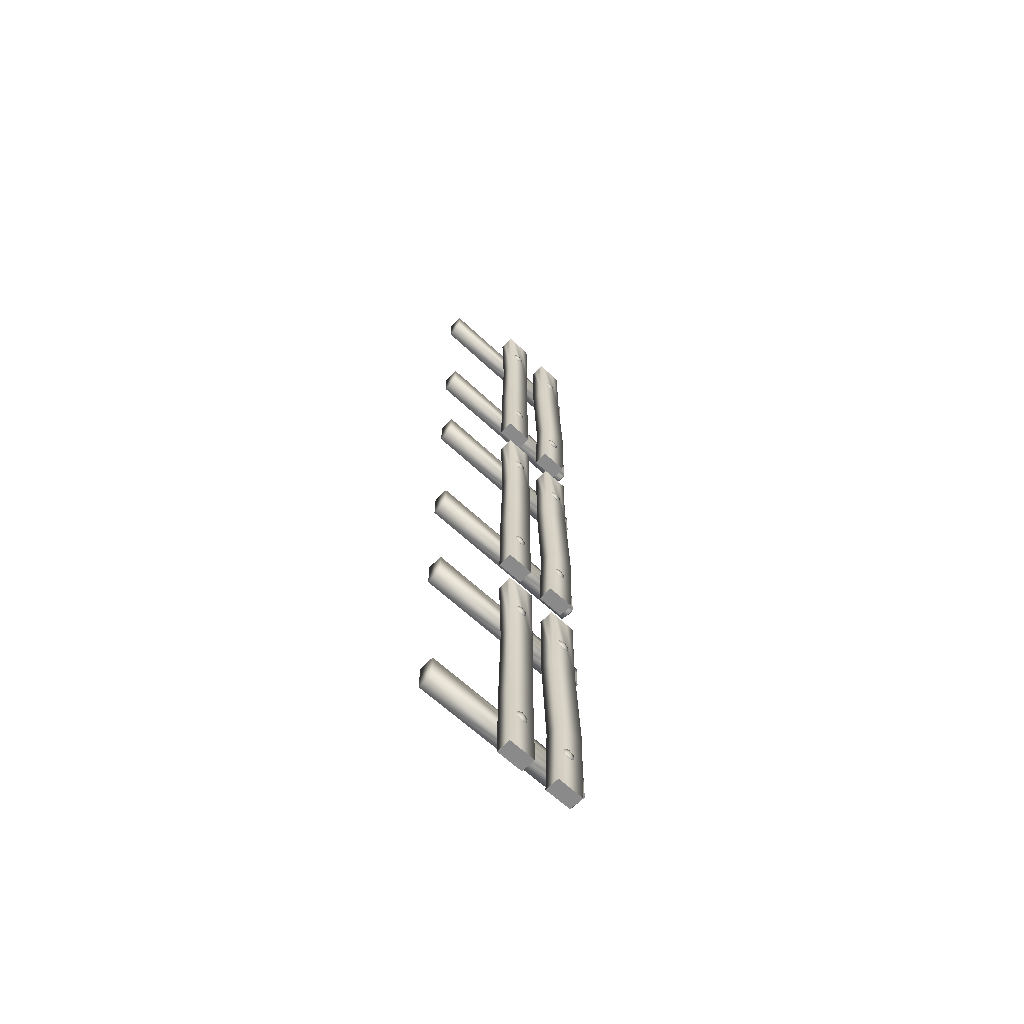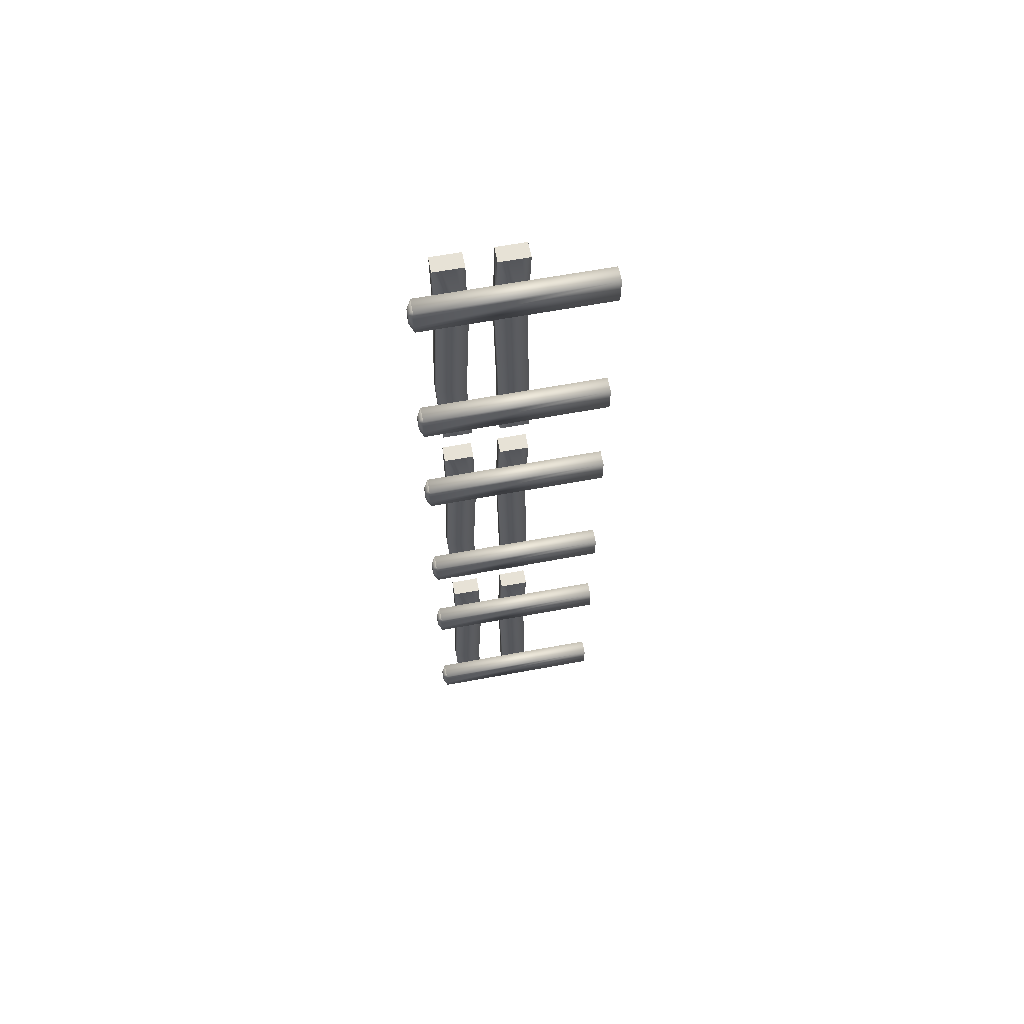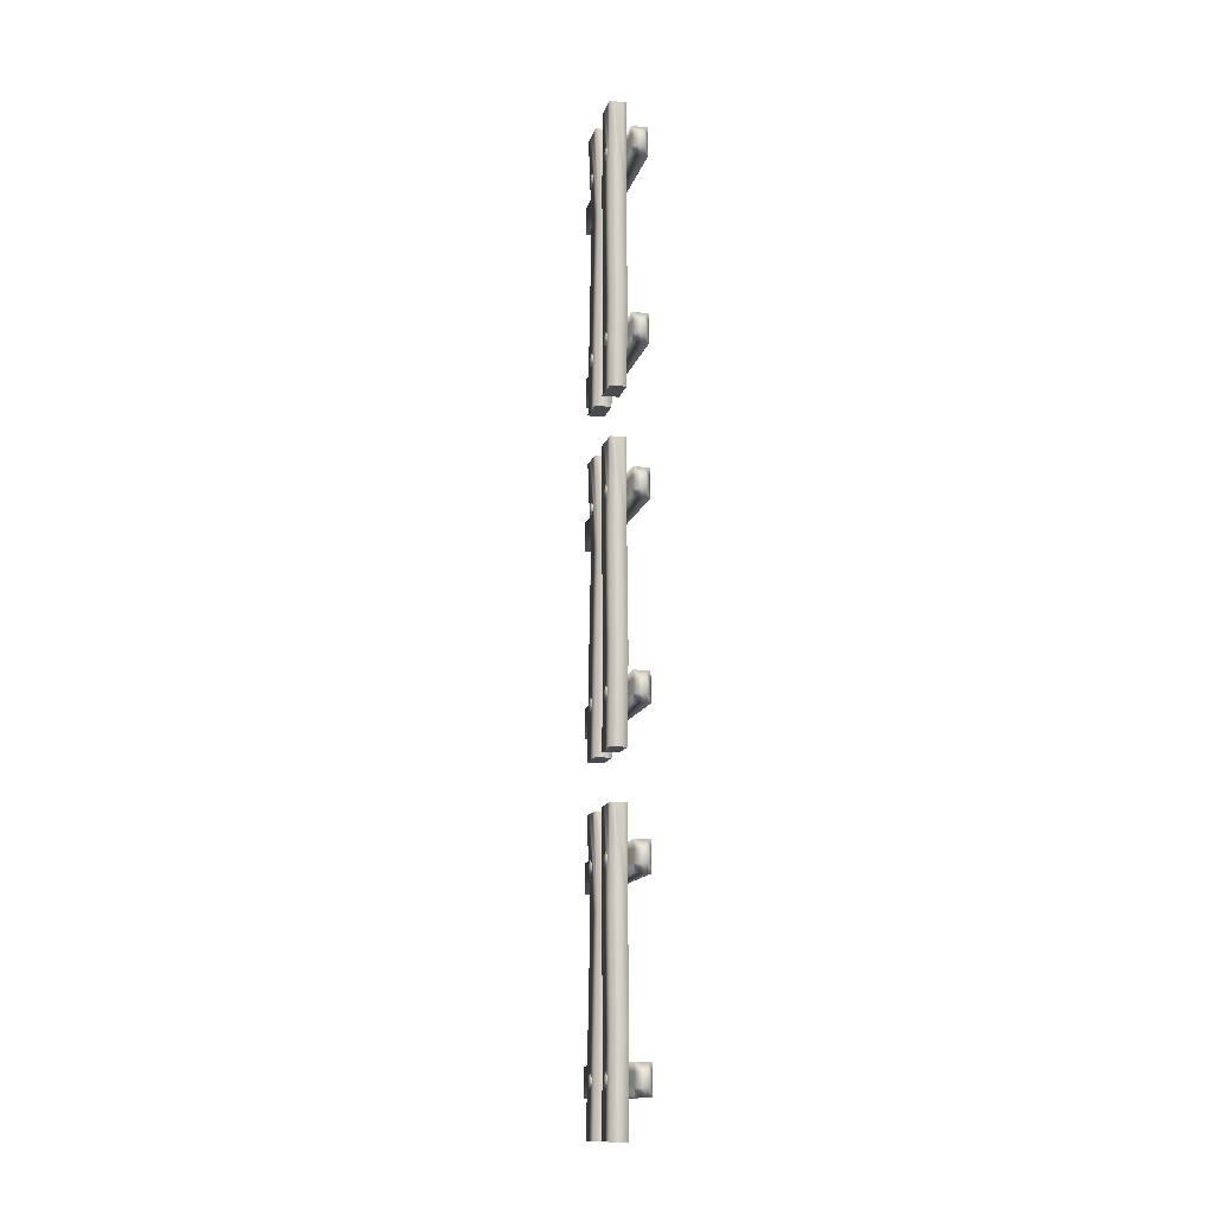
<metadata>
{"format":"obj","ext":"obj","renderer":"f3d","projection":"perspective","resolution":1024,"background":"white","views":[{"elev":-63.6,"azim":46.5,"up":"+Z"},{"elev":63.3,"azim":-100.6,"up":"+Z"},{"elev":-14.0,"azim":166.1,"up":"+Z"}]}
</metadata>
<code>
v  417.5 6.258 422.1
v  417.5 6.064 427
v  417.5 7.399 427
v  417.5 7.594 422.1
v  418.2 7.594 422.1
v  418.2 7.399 427
v  418.2 6.064 427
v  418.2 6.258 422.1
v  417.5 6.101 418.1
v  417.5 7.436 418.1
v  418.2 7.436 418.1
v  418.2 6.101 418.1
v  417.5 7.436 431.1
v  418.2 7.436 431.1
v  418.2 6.101 431.1
v  417.5 6.101 431.1
v  417.5 6.482 431.1
v  417.5 7.054 431.1
v  418.2 7.054 431.1
v  418.2 6.482 431.1
v  417.7 7.436 431.1
v  418 7.436 431.1
v  418 6.101 431.1
v  417.7 6.101 431.1
v  416.7 0 429.5
v  416.7 8.333 429.5
v  416.7 8.333 429.2
v  416.7 8.333 428.6
v  416.7 8.333 428.2
v  416.7 0 428.2
v  417.5 0 429.5
v  417.5 0 428.2
v  417.5 8.333 428.2
v  417.5 8.333 428.6
v  417.5 8.333 429.2
v  417.5 8.333 429.5
v  416.9 8.333 428.2
v  417.3 8.333 428.2
v  417.3 8.534 429.2
v  417.3 8.534 428.6
v  416.9 8.534 428.6
v  416.9 8.534 429.2
v  417.3 8.333 429.5
v  416.9 8.333 429.5
v  417.5 3.528 422.1
v  417.5 3.632 427
v  417.5 4.967 427
v  417.5 4.864 422.1
v  418.1 4.864 422.1
v  418.1 4.967 427
v  418.1 3.632 427
v  418.1 3.528 422.1
v  417.5 3.502 418.1
v  417.5 4.837 418.1
v  418.2 4.837 418.1
v  418.2 3.502 418.1
v  417.5 4.837 431.1
v  418.2 4.837 431.1
v  418.2 3.502 431.1
v  417.5 3.502 431.1
v  417.5 3.884 431.1
v  417.5 4.456 431.1
v  418.2 4.456 431.1
v  418.2 3.884 431.1
v  417.7 4.837 431.1
v  418 4.837 431.1
v  418 3.502 431.1
v  417.7 3.502 431.1
v  416.7 0 421.1
v  416.7 8.333 421.1
v  416.7 8.333 420.7
v  416.7 8.333 420.1
v  416.7 8.333 419.7
v  416.7 0 419.7
v  417.5 0 421.1
v  417.5 0 419.7
v  417.5 8.333 419.7
v  417.5 8.333 420.1
v  417.5 8.333 420.7
v  417.5 8.333 421.1
v  416.9 8.333 419.7
v  417.3 8.333 419.7
v  417.3 8.534 420.7
v  417.3 8.534 420.1
v  416.9 8.534 420.1
v  416.9 8.534 420.7
v  417.3 8.333 421.1
v  416.9 8.333 421.1
v  418.3 6.768 429
v  418.3 6.768 428.9
v  418.2 7.035 428.9
v  418.2 7.035 429
v  418.2 6.501 429
v  418.2 6.501 428.9
v  418.2 6.768 429.2
v  418.2 6.501 428.7
v  418.2 6.768 428.6
v  418.3 6.768 428.7
v  418.2 7.035 428.7
v  418.2 7.035 428.7
v  418.2 7.035 429
v  418.2 6.768 429.2
v  418.2 6.501 429
v  418.2 6.501 428.7
v  418.2 6.768 428.6
v  418.3 4.167 429
v  418.3 4.167 428.9
v  418.2 4.434 428.9
v  418.2 4.434 429
v  418.2 3.899 429
v  418.2 3.899 428.9
v  418.2 4.167 429.2
v  418.2 3.899 428.7
v  418.2 4.167 428.6
v  418.3 4.167 428.7
v  418.2 4.434 428.7
v  418.2 4.434 428.7
v  418.2 4.434 429
v  418.2 4.167 429.2
v  418.2 3.899 429
v  418.2 3.899 428.7
v  418.2 4.167 428.6
v  418.3 6.768 420.5
v  418.3 6.768 420.4
v  418.2 7.035 420.4
v  418.2 7.035 420.5
v  418.2 6.501 420.5
v  418.2 6.501 420.4
v  418.2 6.768 420.7
v  418.2 6.501 420.3
v  418.2 6.768 420.1
v  418.3 6.768 420.3
v  418.2 7.035 420.3
v  418.2 7.035 420.3
v  418.2 7.035 420.5
v  418.2 6.768 420.7
v  418.2 6.501 420.5
v  418.2 6.501 420.3
v  418.2 6.768 420.1
v  418.3 4.167 420.5
v  418.3 4.167 420.4
v  418.2 4.434 420.4
v  418.2 4.434 420.5
v  418.2 3.899 420.5
v  418.2 3.899 420.4
v  418.2 4.167 420.7
v  418.2 3.899 420.3
v  418.2 4.167 420.1
v  418.3 4.167 420.3
v  418.2 4.434 420.3
v  418.2 4.434 420.3
v  418.2 4.434 420.5
v  418.2 4.167 420.7
v  418.2 3.899 420.5
v  418.2 3.899 420.3
v  418.2 4.167 420.1
o Box052
g Box052
f 1 2 3 4
f 5 6 7 8
f 9 10 11 12
f 4 3 6 5
f 2 1 8 7
f 13 14 15 16
f 2 16 17 18 13 3
f 4 10 9 1
f 6 14 19 20 15 7
f 8 12 11 5
f 3 13 21 22 14 6
f 5 11 10 4
f 1 9 12 8
f 7 15 23 24 16 2
f 25 26 27 28 29 30
f 31 32 33 34 35 36
f 25 30 32 31
f 30 29 37 38 33 32
f 39 40 41 42
f 26 25 31 36 43 44
f 35 34 40 39
f 28 27 42 41
f 40 38 37 41
f 42 44 43 39
f 34 33 38 40
f 39 43 36 35
f 27 26 44 42
f 41 37 29 28
f 45 46 47 48
f 49 50 51 52
f 53 54 55 56
f 48 47 50 49
f 46 45 52 51
f 57 58 59 60
f 46 60 61 62 57 47
f 48 54 53 45
f 50 58 63 64 59 51
f 52 56 55 49
f 47 57 65 66 58 50
f 49 55 54 48
f 45 53 56 52
f 51 59 67 68 60 46
f 69 70 71 72 73 74
f 75 76 77 78 79 80
f 69 74 76 75
f 74 73 81 82 77 76
f 83 84 85 86
f 70 69 75 80 87 88
f 79 78 84 83
f 72 71 86 85
f 84 82 81 85
f 86 88 87 83
f 78 77 82 84
f 83 87 80 79
f 71 70 88 86
f 85 81 73 72
f 89 90 91 92
f 93 94 90 89
f 92 95 89
f 93 89 95
f 96 97 98
f 98 97 99
f 100 101 92 91 99
f 101 102 95 92
f 102 103 93 95
f 103 104 96 94 93
f 104 105 97 96
f 105 100 99 97
f 90 98 99 91
f 94 96 98 90
f 106 107 108 109
f 110 111 107 106
f 109 112 106
f 110 106 112
f 113 114 115
f 115 114 116
f 117 118 109 108 116
f 118 119 112 109
f 119 120 110 112
f 120 121 113 111 110
f 121 122 114 113
f 122 117 116 114
f 107 115 116 108
f 111 113 115 107
f 123 124 125 126
f 127 128 124 123
f 126 129 123
f 127 123 129
f 130 131 132
f 132 131 133
f 134 135 126 125 133
f 135 136 129 126
f 136 137 127 129
f 137 138 130 128 127
f 138 139 131 130
f 139 134 133 131
f 124 132 133 125
f 128 130 132 124
f 140 141 142 143
f 144 145 141 140
f 143 146 140
f 144 140 146
f 147 148 149
f 149 148 150
f 151 152 143 142 150
f 152 153 146 143
f 153 154 144 146
f 154 155 147 145 144
f 155 156 148 147
f 156 151 150 148
f 141 149 150 142
f 145 147 149 141
v  417.5 6.258 406.9
v  417.5 6.064 411.8
v  417.5 7.399 411.8
v  417.5 7.594 406.9
v  418.2 7.594 406.9
v  418.2 7.399 411.8
v  418.2 6.064 411.8
v  418.2 6.258 406.9
v  417.5 6.101 402.9
v  417.5 7.436 402.9
v  418.2 7.436 402.9
v  418.2 6.101 402.9
v  417.5 7.436 415.9
v  418.2 7.436 415.9
v  418.2 6.101 415.9
v  417.5 6.101 415.9
v  417.5 6.482 415.9
v  417.5 7.054 415.9
v  418.2 7.054 415.9
v  418.2 6.482 415.9
v  417.7 7.436 415.9
v  418 7.436 415.9
v  418 6.101 415.9
v  417.7 6.101 415.9
v  416.7 0 414.3
v  416.7 8.333 414.3
v  416.7 8.333 414
v  416.7 8.333 413.4
v  416.7 8.333 413
v  416.7 0 413
v  417.5 0 414.3
v  417.5 0 413
v  417.5 8.333 413
v  417.5 8.333 413.4
v  417.5 8.333 414
v  417.5 8.333 414.3
v  416.9 8.333 413
v  417.3 8.333 413
v  417.3 8.534 414
v  417.3 8.534 413.4
v  416.9 8.534 413.4
v  416.9 8.534 414
v  417.3 8.333 414.3
v  416.9 8.333 414.3
v  417.5 3.528 406.9
v  417.5 3.632 411.8
v  417.5 4.967 411.8
v  417.5 4.864 406.9
v  418.1 4.864 406.9
v  418.1 4.967 411.8
v  418.1 3.632 411.8
v  418.1 3.528 406.9
v  417.5 3.502 402.9
v  417.5 4.837 402.9
v  418.2 4.837 402.9
v  418.2 3.502 402.9
v  417.5 4.837 415.9
v  418.2 4.837 415.9
v  418.2 3.502 415.9
v  417.5 3.502 415.9
v  417.5 3.884 415.9
v  417.5 4.456 415.9
v  418.2 4.456 415.9
v  418.2 3.884 415.9
v  417.7 4.837 415.9
v  418 4.837 415.9
v  418 3.502 415.9
v  417.7 3.502 415.9
v  416.7 0 405.9
v  416.7 8.333 405.9
v  416.7 8.333 405.5
v  416.7 8.333 404.9
v  416.7 8.333 404.5
v  416.7 0 404.5
v  417.5 0 405.9
v  417.5 0 404.5
v  417.5 8.333 404.5
v  417.5 8.333 404.9
v  417.5 8.333 405.5
v  417.5 8.333 405.9
v  416.9 8.333 404.5
v  417.3 8.333 404.5
v  417.3 8.534 405.5
v  417.3 8.534 404.9
v  416.9 8.534 404.9
v  416.9 8.534 405.5
v  417.3 8.333 405.9
v  416.9 8.333 405.9
v  418.3 6.768 413.8
v  418.3 6.768 413.7
v  418.2 7.035 413.7
v  418.2 7.035 413.8
v  418.2 6.501 413.8
v  418.2 6.501 413.7
v  418.2 6.768 414
v  418.2 6.501 413.5
v  418.2 6.768 413.4
v  418.3 6.768 413.5
v  418.2 7.035 413.5
v  418.2 7.035 413.5
v  418.2 7.035 413.8
v  418.2 6.768 414
v  418.2 6.501 413.8
v  418.2 6.501 413.5
v  418.2 6.768 413.4
v  418.3 4.167 413.8
v  418.3 4.167 413.7
v  418.2 4.434 413.7
v  418.2 4.434 413.8
v  418.2 3.899 413.8
v  418.2 3.899 413.7
v  418.2 4.167 414
v  418.2 3.899 413.5
v  418.2 4.167 413.4
v  418.3 4.167 413.5
v  418.2 4.434 413.5
v  418.2 4.434 413.5
v  418.2 4.434 413.8
v  418.2 4.167 414
v  418.2 3.899 413.8
v  418.2 3.899 413.5
v  418.2 4.167 413.4
v  418.3 6.768 405.3
v  418.3 6.768 405.2
v  418.2 7.035 405.2
v  418.2 7.035 405.3
v  418.2 6.501 405.3
v  418.2 6.501 405.2
v  418.2 6.768 405.5
v  418.2 6.501 405.1
v  418.2 6.768 404.9
v  418.3 6.768 405.1
v  418.2 7.035 405.1
v  418.2 7.035 405.1
v  418.2 7.035 405.3
v  418.2 6.768 405.5
v  418.2 6.501 405.3
v  418.2 6.501 405.1
v  418.2 6.768 404.9
v  418.3 4.167 405.3
v  418.3 4.167 405.2
v  418.2 4.434 405.2
v  418.2 4.434 405.3
v  418.2 3.899 405.3
v  418.2 3.899 405.2
v  418.2 4.167 405.5
v  418.2 3.899 405.1
v  418.2 4.167 404.9
v  418.3 4.167 405.1
v  418.2 4.434 405.1
v  418.2 4.434 405.1
v  418.2 4.434 405.3
v  418.2 4.167 405.5
v  418.2 3.899 405.3
v  418.2 3.899 405.1
v  418.2 4.167 404.9
o Box053
g Box053
f 157 158 159 160
f 161 162 163 164
f 165 166 167 168
f 160 159 162 161
f 158 157 164 163
f 169 170 171 172
f 158 172 173 174 169 159
f 160 166 165 157
f 162 170 175 176 171 163
f 164 168 167 161
f 159 169 177 178 170 162
f 161 167 166 160
f 157 165 168 164
f 163 171 179 180 172 158
f 181 182 183 184 185 186
f 187 188 189 190 191 192
f 181 186 188 187
f 186 185 193 194 189 188
f 195 196 197 198
f 182 181 187 192 199 200
f 191 190 196 195
f 184 183 198 197
f 196 194 193 197
f 198 200 199 195
f 190 189 194 196
f 195 199 192 191
f 183 182 200 198
f 197 193 185 184
f 201 202 203 204
f 205 206 207 208
f 209 210 211 212
f 204 203 206 205
f 202 201 208 207
f 213 214 215 216
f 202 216 217 218 213 203
f 204 210 209 201
f 206 214 219 220 215 207
f 208 212 211 205
f 203 213 221 222 214 206
f 205 211 210 204
f 201 209 212 208
f 207 215 223 224 216 202
f 225 226 227 228 229 230
f 231 232 233 234 235 236
f 225 230 232 231
f 230 229 237 238 233 232
f 239 240 241 242
f 226 225 231 236 243 244
f 235 234 240 239
f 228 227 242 241
f 240 238 237 241
f 242 244 243 239
f 234 233 238 240
f 239 243 236 235
f 227 226 244 242
f 241 237 229 228
f 245 246 247 248
f 249 250 246 245
f 248 251 245
f 249 245 251
f 252 253 254
f 254 253 255
f 256 257 248 247 255
f 257 258 251 248
f 258 259 249 251
f 259 260 252 250 249
f 260 261 253 252
f 261 256 255 253
f 246 254 255 247
f 250 252 254 246
f 262 263 264 265
f 266 267 263 262
f 265 268 262
f 266 262 268
f 269 270 271
f 271 270 272
f 273 274 265 264 272
f 274 275 268 265
f 275 276 266 268
f 276 277 269 267 266
f 277 278 270 269
f 278 273 272 270
f 263 271 272 264
f 267 269 271 263
f 279 280 281 282
f 283 284 280 279
f 282 285 279
f 283 279 285
f 286 287 288
f 288 287 289
f 290 291 282 281 289
f 291 292 285 282
f 292 293 283 285
f 293 294 286 284 283
f 294 295 287 286
f 295 290 289 287
f 280 288 289 281
f 284 286 288 280
f 296 297 298 299
f 300 301 297 296
f 299 302 296
f 300 296 302
f 303 304 305
f 305 304 306
f 307 308 299 298 306
f 308 309 302 299
f 309 310 300 302
f 310 311 303 301 300
f 311 312 304 303
f 312 307 306 304
f 297 305 306 298
f 301 303 305 297
v  417.5 6.258 391.6
v  417.5 6.064 396.6
v  417.5 7.399 396.6
v  417.5 7.594 391.6
v  418.2 7.594 391.6
v  418.2 7.399 396.6
v  418.2 6.064 396.6
v  418.2 6.258 391.6
v  417.5 6.101 387.7
v  417.5 7.436 387.7
v  418.2 7.436 387.7
v  418.2 6.101 387.7
v  417.5 7.436 400.7
v  418.2 7.436 400.7
v  418.2 6.101 400.7
v  417.5 6.101 400.7
v  417.5 6.482 400.7
v  417.5 7.054 400.7
v  418.2 7.054 400.7
v  418.2 6.482 400.7
v  417.7 7.436 400.7
v  418 7.436 400.7
v  418 6.101 400.7
v  417.7 6.101 400.7
v  416.7 0 399.1
v  416.7 8.333 399.1
v  416.7 8.333 398.8
v  416.7 8.333 398.2
v  416.7 8.333 397.8
v  416.7 0 397.8
v  417.5 0 399.1
v  417.5 0 397.8
v  417.5 8.333 397.8
v  417.5 8.333 398.2
v  417.5 8.333 398.8
v  417.5 8.333 399.1
v  416.9 8.333 397.8
v  417.3 8.333 397.8
v  417.3 8.534 398.8
v  417.3 8.534 398.2
v  416.9 8.534 398.2
v  416.9 8.534 398.8
v  417.3 8.333 399.1
v  416.9 8.333 399.1
v  417.5 3.528 391.6
v  417.5 3.632 396.6
v  417.5 4.967 396.6
v  417.5 4.864 391.6
v  418.1 4.864 391.6
v  418.1 4.967 396.6
v  418.1 3.632 396.6
v  418.1 3.528 391.6
v  417.5 3.502 387.7
v  417.5 4.837 387.7
v  418.2 4.837 387.7
v  418.2 3.502 387.7
v  417.5 4.837 400.7
v  418.2 4.837 400.7
v  418.2 3.502 400.7
v  417.5 3.502 400.7
v  417.5 3.884 400.7
v  417.5 4.456 400.7
v  418.2 4.456 400.7
v  418.2 3.884 400.7
v  417.7 4.837 400.7
v  418 4.837 400.7
v  418 3.502 400.7
v  417.7 3.502 400.7
v  416.7 0 390.7
v  416.7 8.333 390.7
v  416.7 8.333 390.3
v  416.7 8.333 389.7
v  416.7 8.333 389.3
v  416.7 0 389.3
v  417.5 0 390.7
v  417.5 0 389.3
v  417.5 8.333 389.3
v  417.5 8.333 389.7
v  417.5 8.333 390.3
v  417.5 8.333 390.7
v  416.9 8.333 389.3
v  417.3 8.333 389.3
v  417.3 8.534 390.3
v  417.3 8.534 389.7
v  416.9 8.534 389.7
v  416.9 8.534 390.3
v  417.3 8.333 390.7
v  416.9 8.333 390.7
v  418.3 6.768 398.6
v  418.3 6.768 398.5
v  418.2 7.035 398.5
v  418.2 7.035 398.6
v  418.2 6.501 398.6
v  418.2 6.501 398.5
v  418.2 6.768 398.8
v  418.2 6.501 398.3
v  418.2 6.768 398.2
v  418.3 6.768 398.3
v  418.2 7.035 398.3
v  418.2 7.035 398.3
v  418.2 7.035 398.6
v  418.2 6.768 398.8
v  418.2 6.501 398.6
v  418.2 6.501 398.3
v  418.2 6.768 398.2
v  418.3 4.167 398.6
v  418.3 4.167 398.5
v  418.2 4.434 398.5
v  418.2 4.434 398.6
v  418.2 3.899 398.6
v  418.2 3.899 398.5
v  418.2 4.167 398.8
v  418.2 3.899 398.3
v  418.2 4.167 398.2
v  418.3 4.167 398.3
v  418.2 4.434 398.3
v  418.2 4.434 398.3
v  418.2 4.434 398.6
v  418.2 4.167 398.8
v  418.2 3.899 398.6
v  418.2 3.899 398.3
v  418.2 4.167 398.2
v  418.3 6.768 390.1
v  418.3 6.768 390
v  418.2 7.035 390
v  418.2 7.035 390.1
v  418.2 6.501 390.1
v  418.2 6.501 390
v  418.2 6.768 390.3
v  418.2 6.501 389.9
v  418.2 6.768 389.7
v  418.3 6.768 389.9
v  418.2 7.035 389.9
v  418.2 7.035 389.9
v  418.2 7.035 390.1
v  418.2 6.768 390.3
v  418.2 6.501 390.1
v  418.2 6.501 389.9
v  418.2 6.768 389.7
v  418.3 4.167 390.1
v  418.3 4.167 390
v  418.2 4.434 390
v  418.2 4.434 390.1
v  418.2 3.899 390.1
v  418.2 3.899 390
v  418.2 4.167 390.3
v  418.2 3.899 389.9
v  418.2 4.167 389.7
v  418.3 4.167 389.9
v  418.2 4.434 389.9
v  418.2 4.434 389.9
v  418.2 4.434 390.1
v  418.2 4.167 390.3
v  418.2 3.899 390.1
v  418.2 3.899 389.9
v  418.2 4.167 389.7
o Box054
g Box054
f 313 314 315 316
f 317 318 319 320
f 321 322 323 324
f 316 315 318 317
f 314 313 320 319
f 325 326 327 328
f 314 328 329 330 325 315
f 316 322 321 313
f 318 326 331 332 327 319
f 320 324 323 317
f 315 325 333 334 326 318
f 317 323 322 316
f 313 321 324 320
f 319 327 335 336 328 314
f 337 338 339 340 341 342
f 343 344 345 346 347 348
f 337 342 344 343
f 342 341 349 350 345 344
f 351 352 353 354
f 338 337 343 348 355 356
f 347 346 352 351
f 340 339 354 353
f 352 350 349 353
f 354 356 355 351
f 346 345 350 352
f 351 355 348 347
f 339 338 356 354
f 353 349 341 340
f 357 358 359 360
f 361 362 363 364
f 365 366 367 368
f 360 359 362 361
f 358 357 364 363
f 369 370 371 372
f 358 372 373 374 369 359
f 360 366 365 357
f 362 370 375 376 371 363
f 364 368 367 361
f 359 369 377 378 370 362
f 361 367 366 360
f 357 365 368 364
f 363 371 379 380 372 358
f 381 382 383 384 385 386
f 387 388 389 390 391 392
f 381 386 388 387
f 386 385 393 394 389 388
f 395 396 397 398
f 382 381 387 392 399 400
f 391 390 396 395
f 384 383 398 397
f 396 394 393 397
f 398 400 399 395
f 390 389 394 396
f 395 399 392 391
f 383 382 400 398
f 397 393 385 384
f 401 402 403 404
f 405 406 402 401
f 404 407 401
f 405 401 407
f 408 409 410
f 410 409 411
f 412 413 404 403 411
f 413 414 407 404
f 414 415 405 407
f 415 416 408 406 405
f 416 417 409 408
f 417 412 411 409
f 402 410 411 403
f 406 408 410 402
f 418 419 420 421
f 422 423 419 418
f 421 424 418
f 422 418 424
f 425 426 427
f 427 426 428
f 429 430 421 420 428
f 430 431 424 421
f 431 432 422 424
f 432 433 425 423 422
f 433 434 426 425
f 434 429 428 426
f 419 427 428 420
f 423 425 427 419
f 435 436 437 438
f 439 440 436 435
f 438 441 435
f 439 435 441
f 442 443 444
f 444 443 445
f 446 447 438 437 445
f 447 448 441 438
f 448 449 439 441
f 449 450 442 440 439
f 450 451 443 442
f 451 446 445 443
f 436 444 445 437
f 440 442 444 436
f 452 453 454 455
f 456 457 453 452
f 455 458 452
f 456 452 458
f 459 460 461
f 461 460 462
f 463 464 455 454 462
f 464 465 458 455
f 465 466 456 458
f 466 467 459 457 456
f 467 468 460 459
f 468 463 462 460
f 453 461 462 454
f 457 459 461 453

</code>
